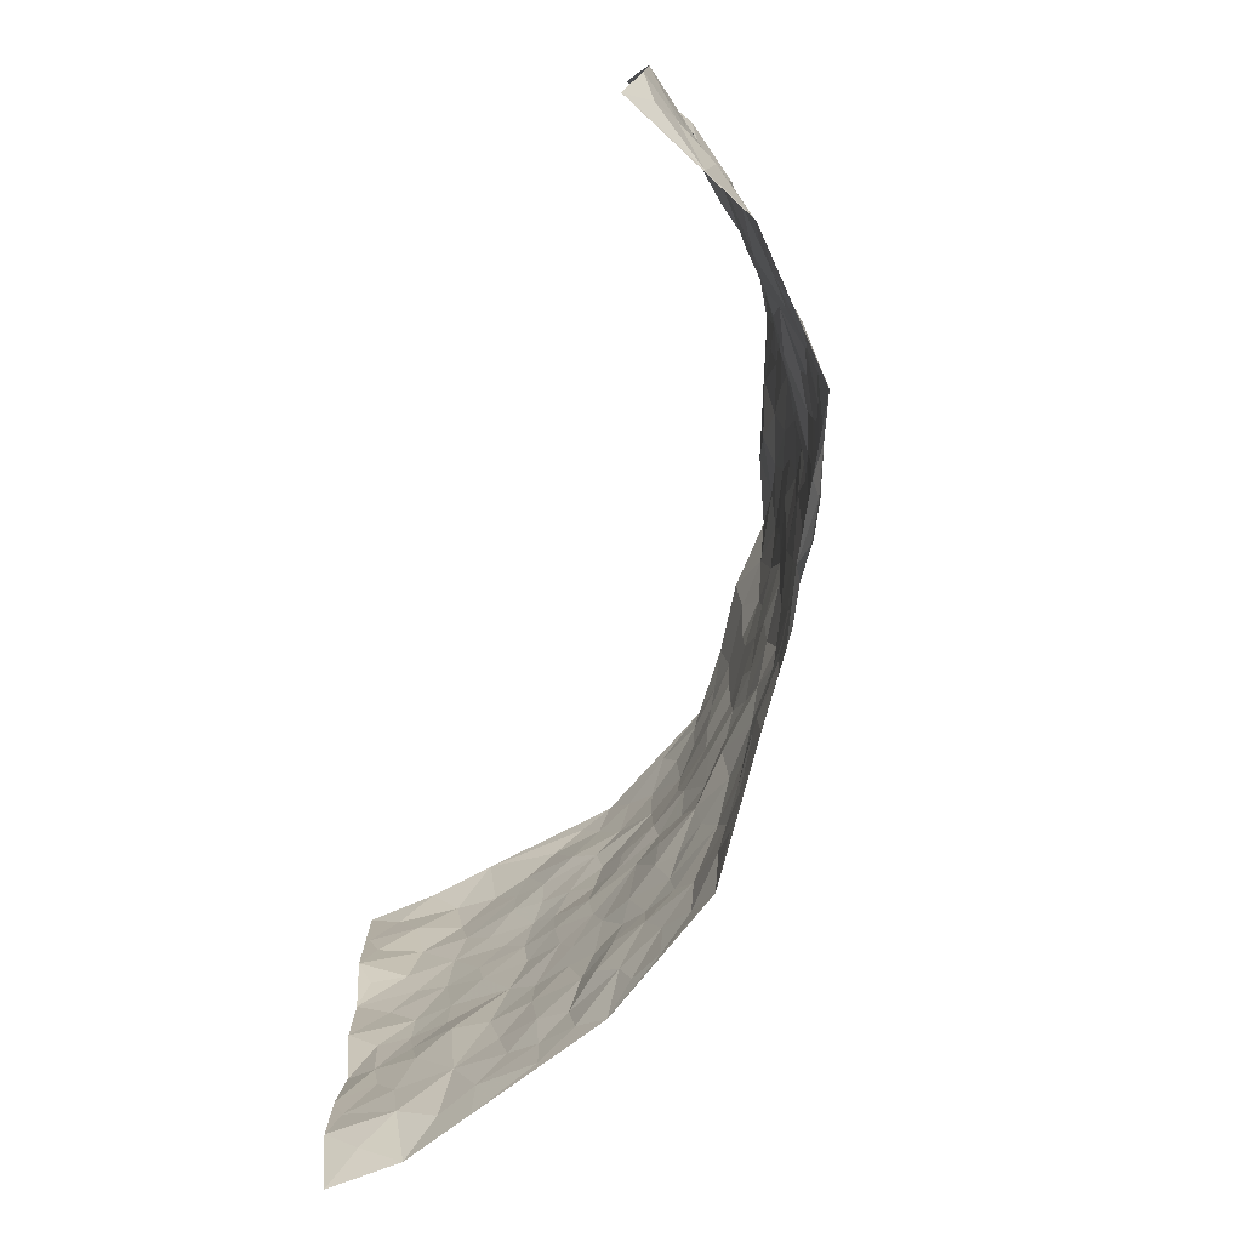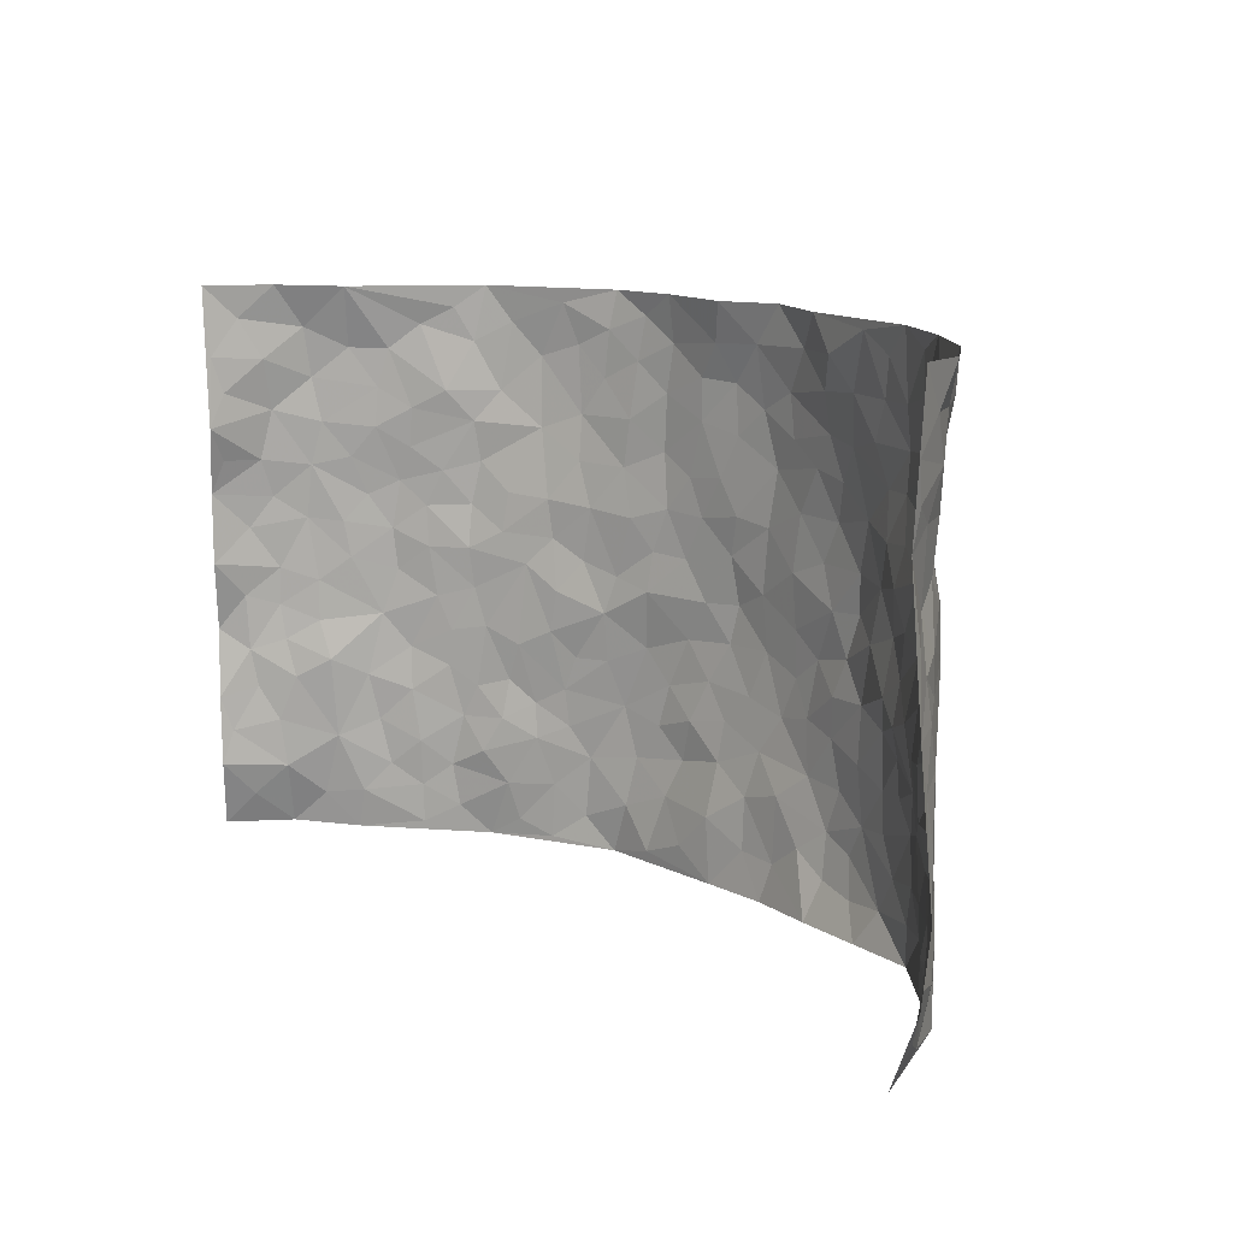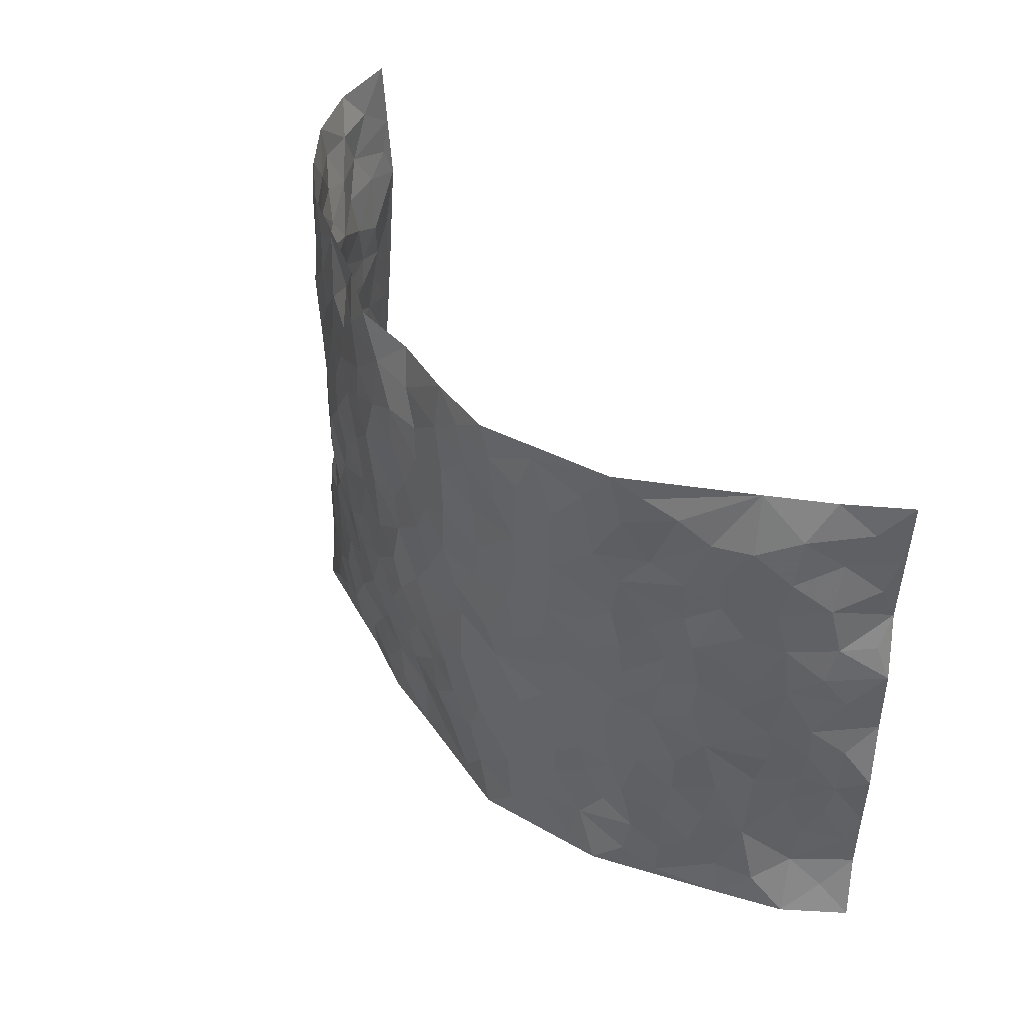
<metadata>
{"format":"obj","ext":"obj","renderer":"f3d","projection":"perspective","resolution":1024,"background":"white","views":[{"elev":-77.0,"azim":72.6,"up":"+Y"},{"elev":12.8,"azim":46.4,"up":"+Y"},{"elev":43.3,"azim":-124.4,"up":"+Y"}]}
</metadata>
<code>
v -0.8556 0.004416 0.2729
v -0.8084 0.9963 0.316
v 0.7791 0.007592 0.3271
v 0.7985 1.001 0.3107
v -0.7116 0.3923 0.155
v -0.826 0.4986 0.2997
v -0.7556 0.3571 0.198
v 1.249e-05 0.003936 -0.1233
v -0.8328 0.2499 0.2928
v -0.8001 0.3373 0.2459
v -0.6758 0.001189 0.1014
v -0.829 0.1251 0.2946
v -0.6484 0.2928 0.09555
v -0.779 0.005258 0.1746
v -0.7389 0.288 0.1902
v -0.4747 0.00219 -0.04482
v -0.8189 0.1876 0.2759
v -0.2925 0.1665 -0.1222
v -0.6894 0.3221 0.1487
v -0.7576 0.1194 0.2017
v -0.8056 0.06401 0.2414
v -0.7211 0.06463 0.1433
v -0.6211 0.1263 0.06815
v -0.6611 0.07397 0.1021
v -0.7648 0.2066 0.2107
v -0.7916 0.2695 0.2363
v -0.6909 0.1768 0.1353
v -0.6364 0.2094 0.08045
v -0.7627 0.488 0.201
v -0.8453 0.3745 0.2816
v -0.6416 0.9946 0.1349
v -0.5106 0.2226 -0.0125
v 0.2611 0.1568 -0.1268
v -0.7978 0.7461 0.3167
v -0.3557 0.3925 -0.08475
v -0.6979 0.7536 0.1482
v -0.7113 0.8321 0.1587
v -0.546 0.4428 0.01577
v -0.5615 0.6059 0.0254
v -0.4702 0.9968 -0.0419
v -0.8023 0.6861 0.2874
v -0.6127 0.5628 0.06112
v -0.3833 0.7522 -0.09231
v -0.4864 0.2802 -0.02537
v -0.4392 0.2255 -0.04213
v -0.4699 0.1624 -0.0228
v -0.4308 0.6359 -0.05429
v -0.3587 0.5586 -0.09433
v 0.1672 0.4732 -0.1492
v -0.3294 0.2205 -0.1053
v -0.2072 0.6095 -0.1364
v -0.3654 0.6281 -0.08857
v -0.3005 0.05782 -0.1179
v -0.5798 0.7106 0.04482
v -0.3832 0.194 -0.07466
v -0.7654 0.6181 0.2093
v -0.03694 0.3475 -0.1578
v 0.05903 0.3392 -0.1561
v 0.2982 0.451 -0.1251
v -0.094 0.5504 -0.1591
v -0.1637 0.5548 -0.1485
v 0.09398 0.6293 -0.1607
v -0.591 0.3464 0.04158
v -0.6759 0.5743 0.1224
v -0.7885 0.8077 0.2915
v -0.5309 0.1293 -0.001156
v -0.3599 0.01252 -0.08989
v -0.7119 0.4659 0.1534
v -0.5737 0.172 0.03786
v -0.5761 0.01809 0.02993
v -0.2451 0.002219 -0.1349
v -0.5763 0.08794 0.03163
v -0.5198 0.05311 -0.008729
v -0.4184 0.03767 -0.06391
v -0.4336 0.1042 -0.04964
v -0.7712 0.6861 0.2296
v -0.7994 0.8713 0.3092
v -0.6674 0.5093 0.1141
v -3.45e-05 0.9952 -0.1334
v -0.7154 0.676 0.1604
v -0.5306 0.3154 0.003256
v -0.4876 0.4612 -0.02218
v 0.007586 0.5704 -0.1636
v -0.04787 0.482 -0.161
v 0.004654 0.4187 -0.1663
v -0.1235 0.1283 -0.1412
v -0.5341 0.6697 0.008913
v -0.7934 0.5621 0.2431
v -0.6613 0.6917 0.1132
v -0.4332 0.2969 -0.05485
v -0.586 0.2676 0.04494
v -0.4803 0.6878 -0.03422
v -0.17 0.4842 -0.1406
v -0.2579 0.435 -0.1229
v -0.6004 0.6496 0.05229
v -0.01047 0.1193 -0.1261
v -0.4011 0.5096 -0.0686
v -0.3377 0.2875 -0.1017
v -0.238 0.5024 -0.1336
v -0.1802 0.3815 -0.1516
v -0.8263 0.6249 0.2992
v -0.6451 0.6233 0.09043
v -0.7264 0.5801 0.1641
v -0.355 0.1102 -0.09152
v -0.4931 0.5331 -0.0143
v -0.6303 0.4061 0.07392
v -0.1296 0.3235 -0.1562
v -0.1491 0.2487 -0.1504
v -0.494 0.611 -0.02382
v 0.1107 0.7283 -0.1627
v -0.002394 0.2152 -0.145
v -0.07208 0.273 -0.1479
v 0.005977 0.2881 -0.1528
v -0.4128 0.3634 -0.05926
v -0.1966 0.1832 -0.1434
v -0.6085 0.4881 0.05429
v -0.525 0.3815 0.001665
v -0.4697 0.3917 -0.03255
v -0.3032 0.5228 -0.1157
v -0.256 0.3494 -0.1282
v -0.3441 0.4665 -0.08807
v -0.2269 0.2701 -0.1433
v -0.08994 0.4107 -0.1614
v -0.5558 0.5317 0.02484
v -0.09116 0.1978 -0.1518
v -0.213 0.09372 -0.1325
v -0.389 0.2576 -0.07825
v -0.803 0.4373 0.2502
v -0.7655 0.4201 0.2019
v 0.09401 0.4219 -0.1603
v 0.21 0.2377 -0.1364
v 0.08382 0.5161 -0.1602
v 0.02089 0.4871 -0.1701
v 0.1683 0.3924 -0.1511
v 0.7063 0.4972 0.1521
v 0.222 0.4333 -0.1433
v 0.2671 0.3134 -0.1277
v 0.1614 0.5668 -0.1461
v 0.1219 0.9983 -0.1465
v -0.288 0.6183 -0.1179
v 0.4136 0.8802 -0.06666
v 0.4732 0.9986 -0.03759
v -0.2132 0.7794 -0.1407
v -0.05841 0.8632 -0.1587
v -0.3167 0.3479 -0.1088
v -0.4391 0.5655 -0.04676
v -0.07397 0.05445 -0.1251
v -0.1581 0.02319 -0.1295
v 0.1217 0.003092 -0.1193
v 0.01368 0.8598 -0.1654
v -0.01552 0.6986 -0.1592
v 0.4184 0.1977 -0.08182
v 0.3403 0.2899 -0.1082
v 0.558 0.5262 0.01559
v 0.5011 0.5466 -0.02034
v 0.4508 0.1368 -0.06814
v 0.5102 0.2299 -0.0365
v 0.4093 0.3629 -0.0837
v 0.02407 0.6396 -0.1578
v -0.05818 0.6264 -0.1607
v -0.1466 0.7285 -0.1592
v -0.08565 0.6921 -0.1592
v -0.05962 0.7901 -0.159
v -0.1352 0.6318 -0.1545
v 0.02194 0.7738 -0.1628
v 0.235 0.9965 -0.1018
v -0.01884 0.9248 -0.1486
v -0.2693 0.8445 -0.1353
v -0.1999 0.879 -0.1475
v -0.3145 0.779 -0.1236
v -0.2473 0.9967 -0.1435
v -0.2261 0.6947 -0.1393
v -0.3139 0.6984 -0.1164
v -0.1405 0.8288 -0.158
v -0.1234 0.9973 -0.1447
v 0.218 0.7457 -0.1375
v 0.1752 0.6667 -0.1477
v 0.3276 0.5951 -0.1192
v 0.2621 0.5226 -0.1295
v 0.2676 0.6659 -0.1352
v 0.4169 0.7442 -0.07645
v 0.3534 0.6834 -0.1057
v 0.2852 0.7334 -0.1237
v 0.06842 0.9285 -0.1546
v 0.07978 0.8228 -0.1628
v 0.146 0.8578 -0.152
v 0.2466 0.8731 -0.1197
v 0.3182 0.7936 -0.1075
v 0.2339 0.5952 -0.1396
v -0.7494 0.8666 0.2338
v -0.6197 0.8164 0.08295
v -0.7549 0.7753 0.2146
v -0.7288 0.997 0.221
v -0.7757 0.9381 0.2669
v -0.7121 0.9218 0.1729
v -0.6601 0.8855 0.1145
v -0.5597 0.928 0.03335
v -0.6035 0.8851 0.07039
v -0.6236 0.7459 0.08731
v -0.5198 0.8136 0.01114
v -0.5715 0.7809 0.04627
v -0.4874 0.8992 -0.0281
v -0.3867 0.8767 -0.09596
v -0.5115 0.9584 -0.003738
v -0.4494 0.8146 -0.05573
v -0.4308 0.9346 -0.06754
v -0.3404 0.9711 -0.1044
v -0.4854 0.7598 -0.0236
v -0.3197 0.8998 -0.1212
v -0.2592 0.9287 -0.1365
v 0.1568 0.7844 -0.15
v 0.2531 0.8043 -0.1267
v 0.187 0.9332 -0.136
v 0.3847 0.8121 -0.07978
v 0.3294 0.8807 -0.09174
v 0.3681 0.9818 -0.06656
v 0.278 0.9356 -0.09076
v 0.4283 0.9482 -0.05587
v 0.3745 0.4937 -0.09162
v 0.3272 0.5286 -0.1218
v 0.4631 0.6036 -0.038
v 0.421 0.6643 -0.06883
v 0.3996 0.5879 -0.08435
v 0.3531 0.1904 -0.1068
v 0.4687 0.3366 -0.05007
v 0.4475 0.5223 -0.05903
v 0.3452 0.3881 -0.1081
v -0.125 0.9141 -0.1577
v -0.1853 0.957 -0.1515
v 0.3212 0.1328 -0.1146
v 0.5803 0.01715 0.0213
v 0.2025 0.333 -0.141
v 0.2708 0.3849 -0.1238
v 0.5552 0.2498 0.006011
v 0.6797 0.9953 0.09482
v 0.8242 0.2512 0.2995
v 0.4797 0.8121 -0.0487
v 0.6491 0.4879 0.1054
v 0.4752 0.7465 -0.04853
v 0.8068 0.5008 0.3115
v 0.6121 0.2947 0.0724
v 0.4877 0.4678 -0.02876
v 0.6951 0.3123 0.1437
v 0.5268 0.4162 0.006447
v 0.4874 0.004505 -0.0613
v 0.09137 0.2519 -0.1476
v 0.4975 0.07944 -0.04739
v 0.1365 0.3183 -0.1523
v 0.4129 0.268 -0.08392
v 0.753 0.2664 0.221
v 0.5908 0.4623 0.05507
v 0.5578 0.08471 -0.004609
v 0.4325 0.4262 -0.05465
v 0.564 0.3723 0.03384
v 0.2882 0.2324 -0.1258
v 0.4689 0.2735 -0.05638
v 0.2641 0.07797 -0.1155
v 0.3638 0.004751 -0.07817
v 0.2419 0.004681 -0.09514
v 0.2012 0.1151 -0.1223
v 0.06858 0.1703 -0.1371
v 0.1455 0.1905 -0.1308
v 0.5784 0.1498 0.02465
v 0.6961 0.4234 0.1414
v 0.68 0.2233 0.1168
v 0.606 0.08306 0.05182
v 0.6094 0.3852 0.07621
v 0.6514 0.3402 0.102
v 0.7656 0.3273 0.2267
v 0.6776 0.5676 0.1144
v 0.6376 0.148 0.07884
v 0.6916 0.1522 0.1267
v 0.7364 0.3688 0.191
v 0.7994 0.3508 0.272
v 0.7644 0.4401 0.2278
v 0.55 0.3145 0.01052
v 0.7255 0.1079 0.1733
v 0.3318 0.06322 -0.103
v 0.4097 0.06987 -0.08519
v 0.07088 0.0785 -0.1306
v 0.1426 0.07253 -0.1272
v 0.7895 0.7513 0.3204
v 0.6712 0.08201 0.1016
v 0.6113 0.218 0.0526
v 0.8031 0.4257 0.2923
v 0.7719 0.5103 0.2481
v 0.7163 0.2519 0.1662
v 0.519 0.1507 -0.02984
v 0.6729 0.004149 0.104
v 0.4778 0.3942 -0.02547
v 0.7811 0.06521 0.2806
v 0.814 0.1264 0.3064
v 0.7319 0.1817 0.1934
v 0.765 0.1256 0.2417
v 0.7158 0.01292 0.1901
v 0.7942 0.1889 0.2694
v 0.6181 0.5554 0.06105
v 0.6406 0.6328 0.07431
v 0.5515 0.6357 0.01436
v 0.7162 0.6912 0.1867
v 0.5894 0.7709 0.03909
v 0.7886 0.626 0.2965
v 0.688 0.6421 0.1344
v 0.74 0.5959 0.2065
v 0.6529 0.7433 0.1191
v 0.7357 0.5312 0.1988
v 0.7709 0.5749 0.2597
v 0.7465 0.6592 0.2455
v 0.5968 0.6921 0.04459
v 0.5398 0.7231 -0.004945
v 0.4895 0.6741 -0.03046
v 0.7426 0.8515 0.2014
v 0.6549 0.869 0.089
v 0.7133 0.776 0.1708
v 0.7541 0.7784 0.2465
v 0.6929 0.8434 0.147
v 0.7929 0.8763 0.3128
v 0.6351 0.8012 0.08259
v 0.7825 0.8128 0.2952
v 0.6816 0.9286 0.105
v 0.7564 0.9958 0.1924
v 0.5815 0.9972 0.02109
v 0.7248 0.9244 0.1723
v 0.7687 0.9283 0.2472
v 0.6162 0.933 0.05705
v 0.5346 0.9013 -0.00981
v 0.4774 0.8816 -0.04207
v 0.5297 0.9696 -0.013
v 0.5464 0.8216 -0.005646
v 0.5968 0.8597 0.0391
f 29 6 128
f 12 21 20
f 26 10 9
f 55 45 46
f 27 19 15
f 26 9 17
f 101 6 88
f 12 1 21
f 7 15 19
f 125 86 96
f 84 123 85
f 129 29 128
f 25 27 15
f 12 20 17
f 73 75 66
f 22 14 11
f 26 17 25
f 9 12 17
f 25 15 26
f 5 129 7
f 52 146 48
f 55 18 50
f 7 19 5
f 20 27 25
f 124 82 105
f 41 76 34
f 20 14 22
f 14 20 21
f 14 21 1
f 24 22 11
f 24 27 22
f 72 66 69
f 69 32 91
f 70 24 11
f 24 23 27
f 17 20 25
f 27 20 22
f 10 15 7
f 10 26 15
f 23 28 27
f 27 13 19
f 28 23 69
f 13 27 28
f 119 121 94
f 10 7 129
f 6 30 128
f 9 10 30
f 36 192 80
f 80 102 89
f 118 81 44
f 64 103 78
f 115 126 86
f 45 32 46
f 91 63 13
f 129 68 29
f 95 87 54
f 95 54 199
f 202 40 204
f 82 97 105
f 29 88 6
f 18 55 104
f 148 126 71
f 38 82 124
f 50 18 122
f 117 82 38
f 5 19 106
f 82 117 118
f 80 64 102
f 127 45 55
f 194 77 190
f 98 35 114
f 39 124 105
f 127 50 98
f 106 19 13
f 66 75 46
f 39 95 42
f 63 117 38
f 95 89 102
f 101 56 76
f 51 140 99
f 18 53 126
f 62 83 132
f 45 127 90
f 112 113 57
f 103 29 68
f 130 85 58
f 109 39 105
f 35 94 121
f 113 246 58
f 151 165 163
f 120 100 94
f 114 127 98
f 192 190 65
f 95 39 87
f 36 191 37
f 67 104 74
f 56 101 88
f 13 63 106
f 192 34 76
f 268 241 243
f 108 115 125
f 93 84 60
f 133 84 85
f 156 288 157
f 101 76 41
f 80 103 64
f 105 97 146
f 99 61 51
f 92 109 47
f 125 96 111
f 158 227 153
f 75 104 55
f 69 66 32
f 81 91 32
f 106 78 68
f 42 64 78
f 77 34 65
f 24 70 72
f 75 73 16
f 16 71 67
f 2 34 77
f 13 28 91
f 103 56 88
f 56 80 76
f 72 69 23
f 11 16 70
f 16 73 70
f 16 67 74
f 115 18 126
f 24 72 23
f 73 72 70
f 16 74 75
f 72 73 66
f 32 45 44
f 84 83 60
f 66 46 32
f 78 106 116
f 117 63 81
f 67 53 104
f 103 68 78
f 69 91 28
f 36 80 89
f 106 38 116
f 106 68 5
f 81 118 117
f 62 132 138
f 32 44 81
f 53 67 71
f 57 58 85
f 123 100 107
f 93 60 61
f 33 230 224
f 8 96 147
f 132 133 130
f 140 48 119
f 93 100 123
f 122 98 50
f 164 60 160
f 53 71 126
f 125 112 108
f 193 194 195
f 75 55 46
f 63 91 81
f 56 103 80
f 196 198 31
f 18 104 53
f 121 48 97
f 38 106 63
f 118 97 82
f 97 35 121
f 51 172 140
f 130 134 49
f 87 39 109
f 288 252 263
f 97 114 35
f 47 43 92
f 57 113 58
f 248 130 58
f 34 101 41
f 114 90 127
f 116 124 42
f 145 94 35
f 118 114 97
f 167 79 175
f 98 145 35
f 85 123 57
f 43 47 52
f 199 36 89
f 42 78 116
f 159 83 62
f 88 29 103
f 74 104 75
f 118 44 90
f 173 140 172
f 42 95 102
f 190 192 37
f 65 190 77
f 89 95 199
f 125 111 112
f 92 87 109
f 18 115 122
f 177 180 176
f 112 57 107
f 109 105 146
f 93 94 100
f 285 286 275
f 96 86 147
f 137 232 131
f 57 123 107
f 87 92 208
f 49 134 136
f 132 130 49
f 161 164 162
f 50 127 55
f 122 108 107
f 122 107 100
f 48 140 52
f 118 90 114
f 99 119 94
f 123 84 93
f 36 37 192
f 48 121 119
f 120 122 100
f 39 42 124
f 38 124 116
f 248 58 246
f 44 45 90
f 98 122 120
f 146 52 47
f 94 93 99
f 168 209 170
f 212 183 188
f 202 197 200
f 42 102 64
f 107 108 112
f 99 93 61
f 8 280 96
f 112 111 113
f 125 115 86
f 115 108 122
f 128 30 10
f 5 68 129
f 10 129 128
f 132 49 138
f 83 84 133
f 130 133 85
f 83 133 132
f 248 134 130
f 156 152 224
f 151 110 165
f 212 186 211
f 153 224 249
f 254 251 244
f 246 261 262
f 225 158 249
f 49 136 179
f 185 184 150
f 214 188 181
f 181 188 182
f 161 163 174
f 143 170 172
f 110 211 185
f 184 79 167
f 174 228 169
f 62 110 159
f 163 150 144
f 210 169 229
f 170 143 168
f 176 211 110
f 98 120 145
f 94 145 120
f 48 146 97
f 109 146 47
f 148 86 126
f 147 86 148
f 71 8 148
f 8 147 148
f 244 276 254
f 232 136 134
f 174 143 161
f 60 83 160
f 163 162 151
f 159 160 83
f 261 281 262
f 259 281 149
f 219 220 59
f 246 113 111
f 33 255 131
f 157 256 152
f 137 255 153
f 230 278 279
f 262 260 33
f 154 155 242
f 131 255 137
f 248 131 232
f 281 280 149
f 259 258 278
f 220 179 59
f 159 151 160
f 162 160 151
f 164 61 60
f 228 174 144
f 144 174 163
f 159 110 151
f 161 172 164
f 186 184 185
f 161 162 163
f 61 164 51
f 160 162 164
f 187 217 213
f 150 163 165
f 205 202 200
f 79 184 139
f 170 43 173
f 174 169 143
f 161 143 172
f 167 144 150
f 176 180 183
f 172 170 173
f 223 226 221
f 185 150 165
f 99 140 119
f 207 206 203
f 172 51 164
f 43 52 173
f 173 52 140
f 167 175 228
f 228 229 169
f 210 168 169
f 177 110 62
f 189 138 179
f 62 138 177
f 136 232 233
f 181 182 222
f 150 184 167
f 178 180 189
f 49 179 138
f 177 138 189
f 180 178 182
f 178 179 220
f 307 308 304
f 222 223 221
f 215 187 188
f 176 183 212
f 187 213 186
f 214 215 188
f 185 211 186
f 237 181 239
f 182 188 183
f 110 185 165
f 216 215 141
f 211 176 212
f 182 183 180
f 176 110 177
f 213 184 186
f 178 189 179
f 177 189 180
f 195 190 37
f 197 198 200
f 195 194 190
f 34 192 65
f 80 192 76
f 37 196 195
f 194 2 77
f 193 2 194
f 196 37 191
f 31 193 195
f 198 196 191
f 31 195 196
f 199 201 191
f 197 204 31
f 198 191 201
f 31 198 197
f 201 199 54
f 36 199 191
f 54 208 201
f 208 43 205
f 208 54 87
f 198 201 200
f 206 205 203
f 43 170 203
f 210 207 209
f 40 202 206
f 31 204 40
f 197 202 204
f 208 205 200
f 43 203 205
f 205 206 202
f 203 209 207
f 171 40 207
f 40 206 207
f 208 200 201
f 43 208 92
f 170 209 203
f 168 143 169
f 207 210 171
f 168 210 209
f 188 187 212
f 212 187 186
f 166 139 213
f 184 213 139
f 237 214 181
f 215 214 141
f 216 141 218
f 213 217 166
f 142 166 216
f 217 216 166
f 187 215 217
f 216 217 215
f 237 141 214
f 142 216 218
f 223 222 182
f 179 136 59
f 223 220 219
f 267 238 251
f 237 327 141
f 223 182 178
f 158 290 253
f 220 223 178
f 59 233 227
f 233 59 136
f 248 246 131
f 153 249 158
f 251 254 267
f 223 219 226
f 111 261 246
f 297 251 238
f 276 256 157
f 167 228 144
f 229 228 175
f 175 171 229
f 229 171 210
f 260 257 33
f 265 271 272
f 266 289 283
f 269 243 250
f 249 224 152
f 266 283 271
f 227 233 137
f 253 227 158
f 325 313 320
f 135 264 275
f 310 329 239
f 270 298 297
f 249 256 225
f 275 273 269
f 311 222 221
f 155 154 299
f 234 276 157
f 310 311 299
f 222 239 181
f 221 226 155
f 266 263 252
f 242 290 244
f 264 273 275
f 273 264 243
f 242 244 154
f 276 290 225
f 288 234 157
f 240 282 302
f 275 286 306
f 225 290 158
f 234 263 284
f 241 254 276
f 233 232 137
f 137 153 227
f 264 135 238
f 244 251 154
f 260 259 257
f 227 253 219
f 33 224 255
f 154 297 299
f 240 302 307
f 297 154 251
f 264 268 243
f 253 226 219
f 271 284 263
f 277 294 293
f 290 242 253
f 241 234 284
f 59 227 219
f 242 155 226
f 252 245 231
f 157 152 156
f 257 230 33
f 152 256 249
f 278 230 257
f 262 33 131
f 224 153 255
f 259 278 257
f 134 248 232
f 230 279 224
f 96 261 111
f 261 96 280
f 280 281 261
f 246 262 131
f 252 247 245
f 268 267 241
f 283 277 272
f 288 247 252
f 275 274 285
f 295 291 294
f 267 268 264
f 263 234 288
f 309 310 299
f 290 276 244
f 283 272 271
f 267 254 241
f 265 243 241
f 236 240 285
f 297 238 270
f 303 305 298
f 241 276 234
f 221 155 299
f 272 277 293
f 250 243 287
f 286 285 240
f 284 271 265
f 271 263 266
f 295 3 291
f 225 256 276
f 241 284 265
f 289 266 231
f 3 292 291
f 321 235 323
f 293 294 296
f 279 278 258
f 245 279 258
f 279 156 224
f 260 281 259
f 280 8 149
f 262 281 260
f 231 266 252
f 267 264 238
f 306 304 270
f 283 289 295
f 243 269 273
f 236 269 250
f 294 292 296
f 274 236 285
f 269 274 275
f 250 287 293
f 245 289 231
f 236 274 269
f 156 279 247
f 242 226 253
f 247 279 245
f 243 265 287
f 288 156 247
f 265 272 293
f 296 292 236
f 293 287 265
f 295 294 277
f 277 283 295
f 236 250 296
f 289 3 295
f 292 294 291
f 293 296 250
f 300 304 308
f 325 320 235
f 329 330 326
f 270 304 303
f 270 303 298
f 309 305 301
f 135 306 270
f 299 297 298
f 298 309 299
f 238 135 270
f 300 314 305
f 303 300 305
f 304 306 307
f 300 303 304
f 282 319 315
f 322 325 235
f 275 306 135
f 307 306 286
f 240 307 286
f 308 307 302
f 302 282 308
f 308 282 315
f 305 309 298
f 310 309 301
f 310 301 329
f 310 239 311
f 222 311 239
f 299 311 221
f 319 312 315
f 312 323 316
f 301 305 318
f 305 314 316
f 300 308 315
f 316 314 312
f 312 314 315
f 315 314 300
f 323 312 324
f 316 313 318
f 282 4 317
f 330 313 325
f 4 321 324
f 235 320 323
f 282 317 319
f 312 319 317
f 326 325 322
f 316 320 313
f 316 318 305
f 142 218 327
f 327 218 141
f 316 323 320
f 324 312 317
f 4 324 317
f 321 323 324
f 318 313 330
f 328 326 322
f 326 327 329
f 329 327 237
f 326 328 327
f 322 142 328
f 327 328 142
f 329 237 239
f 301 318 330
f 326 330 325
f 330 329 301

</code>
